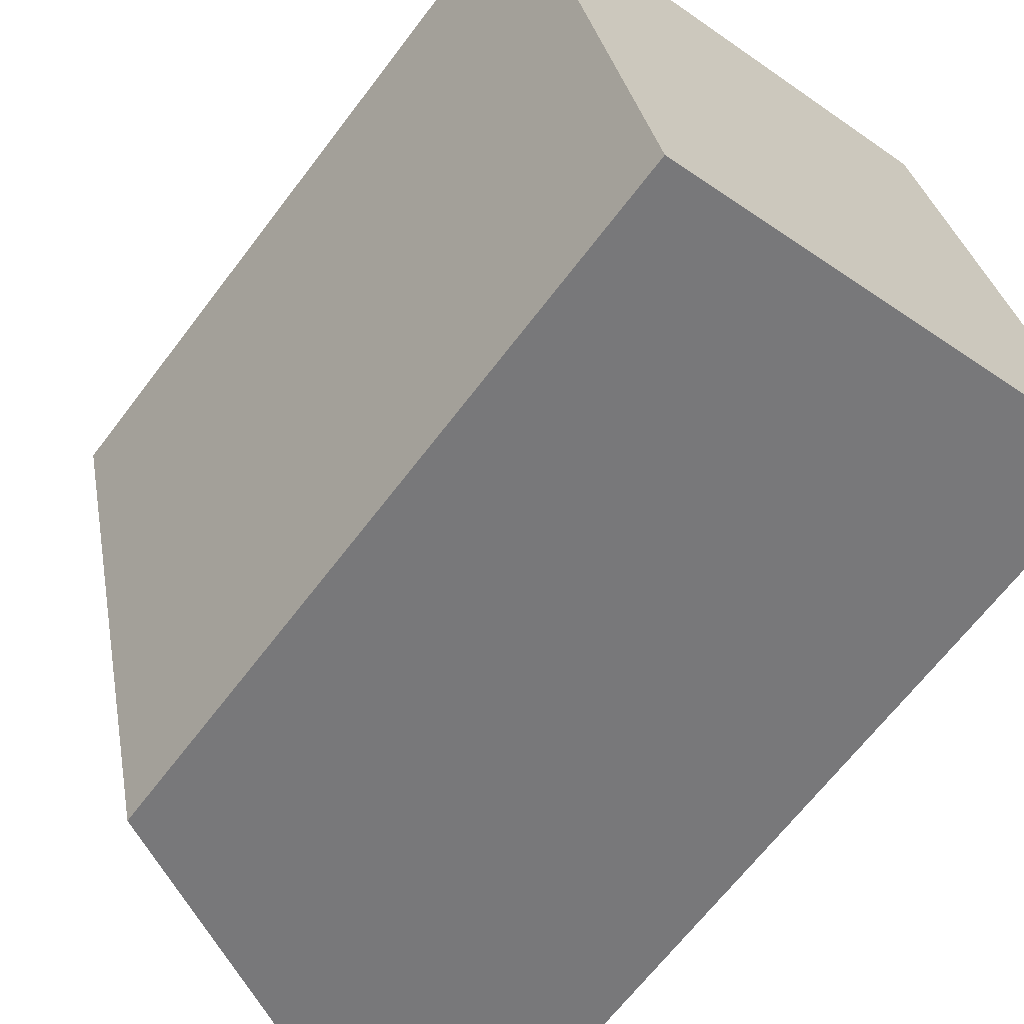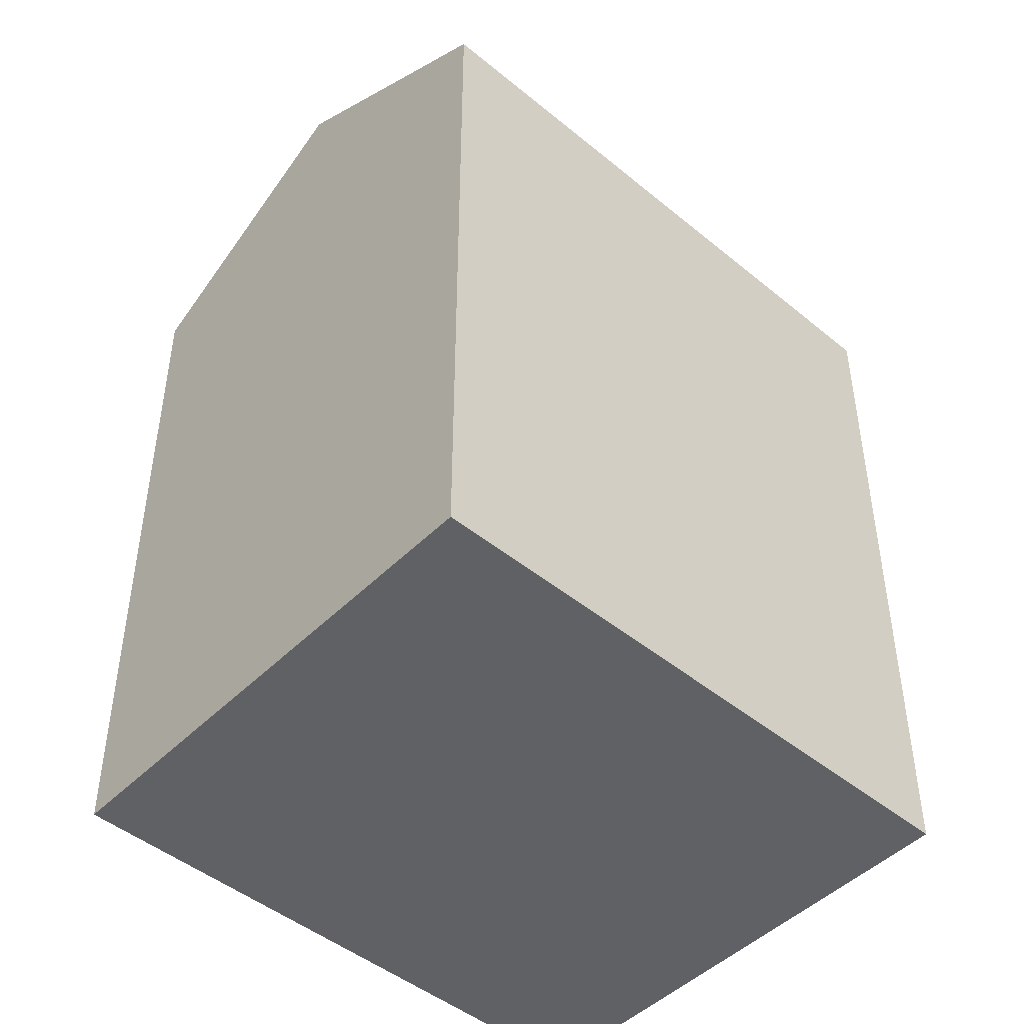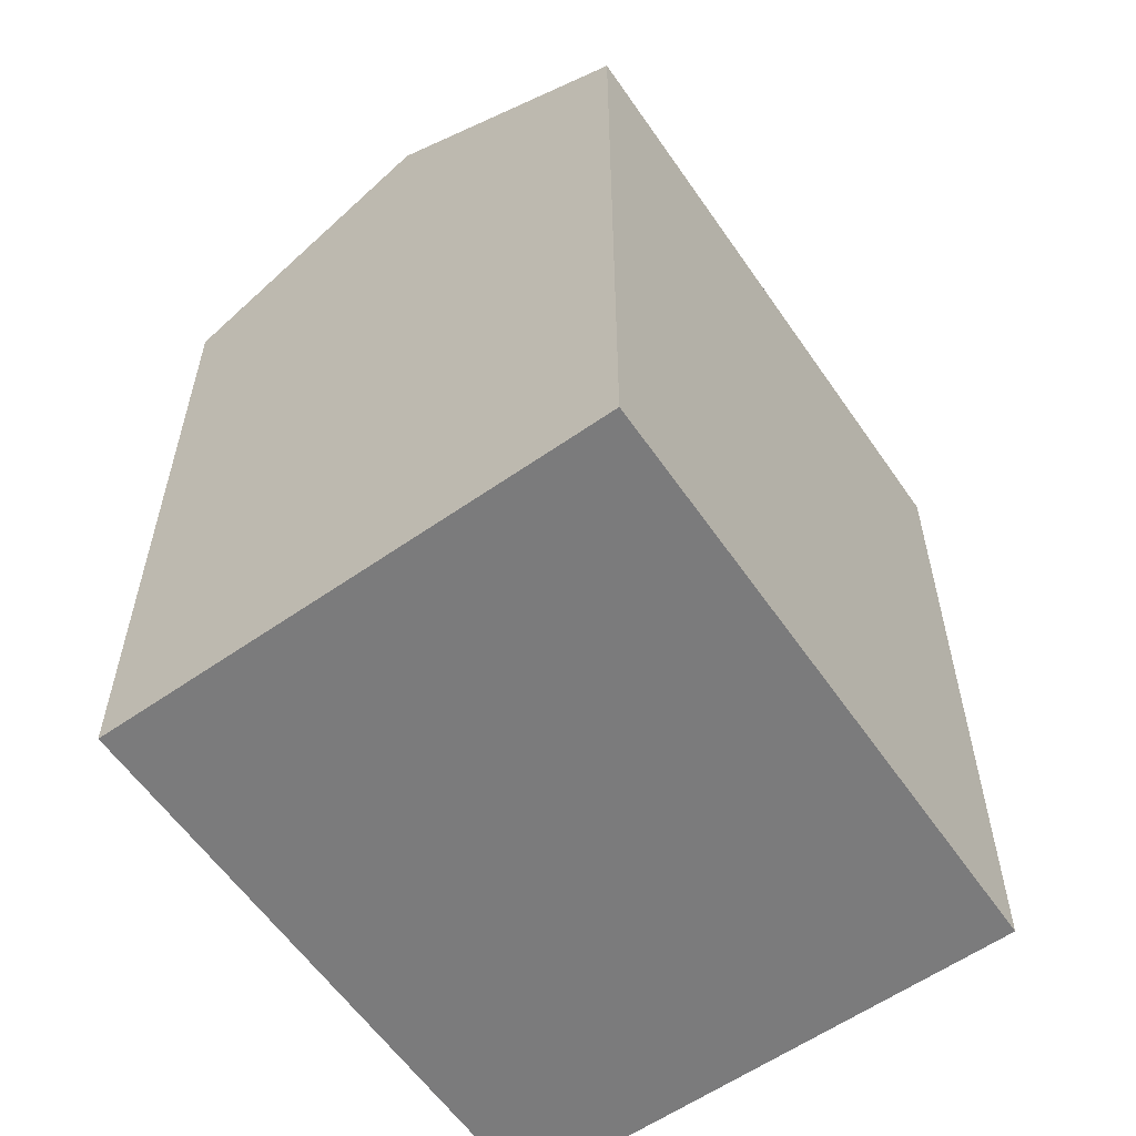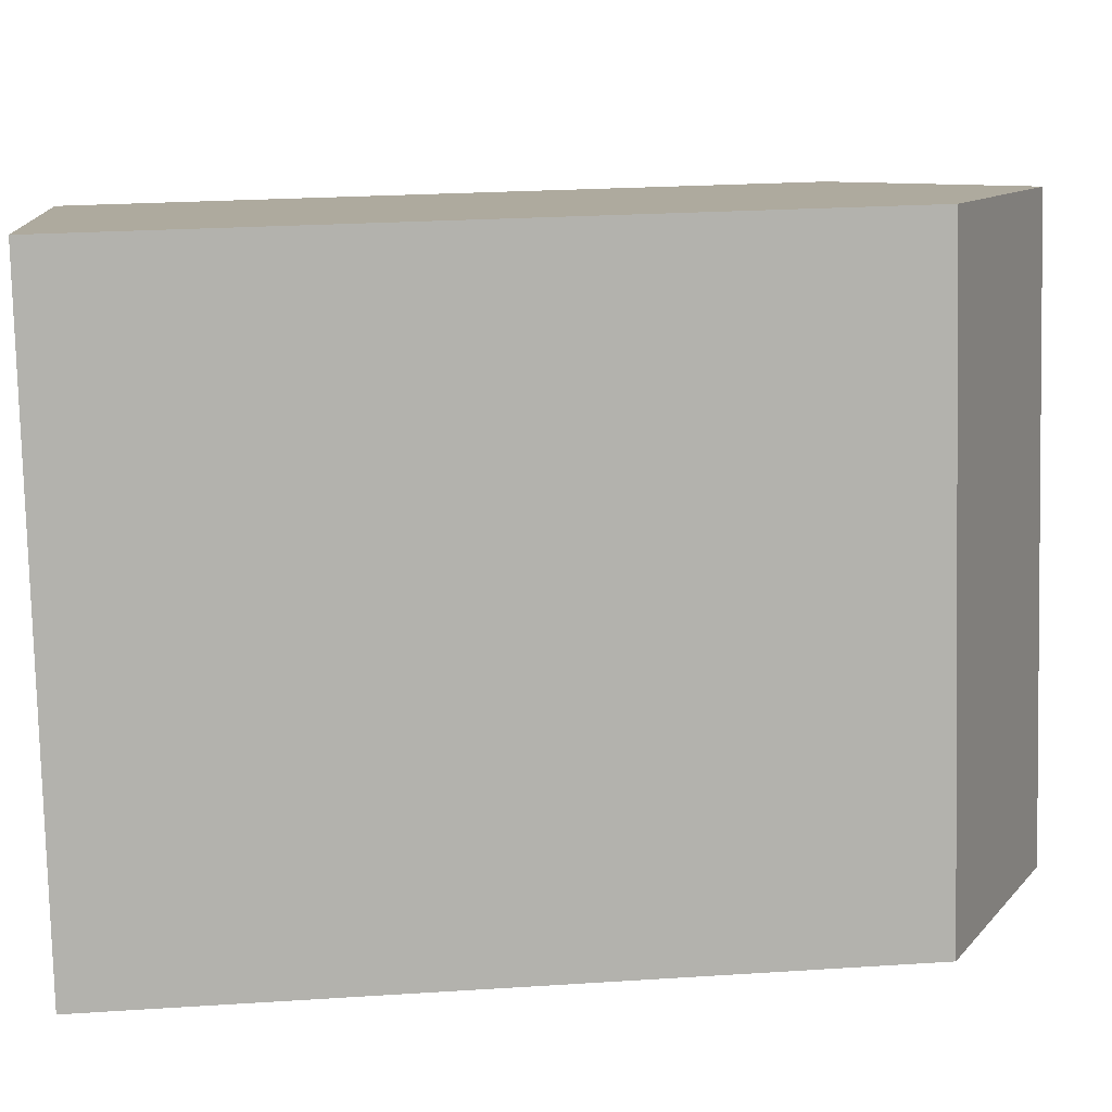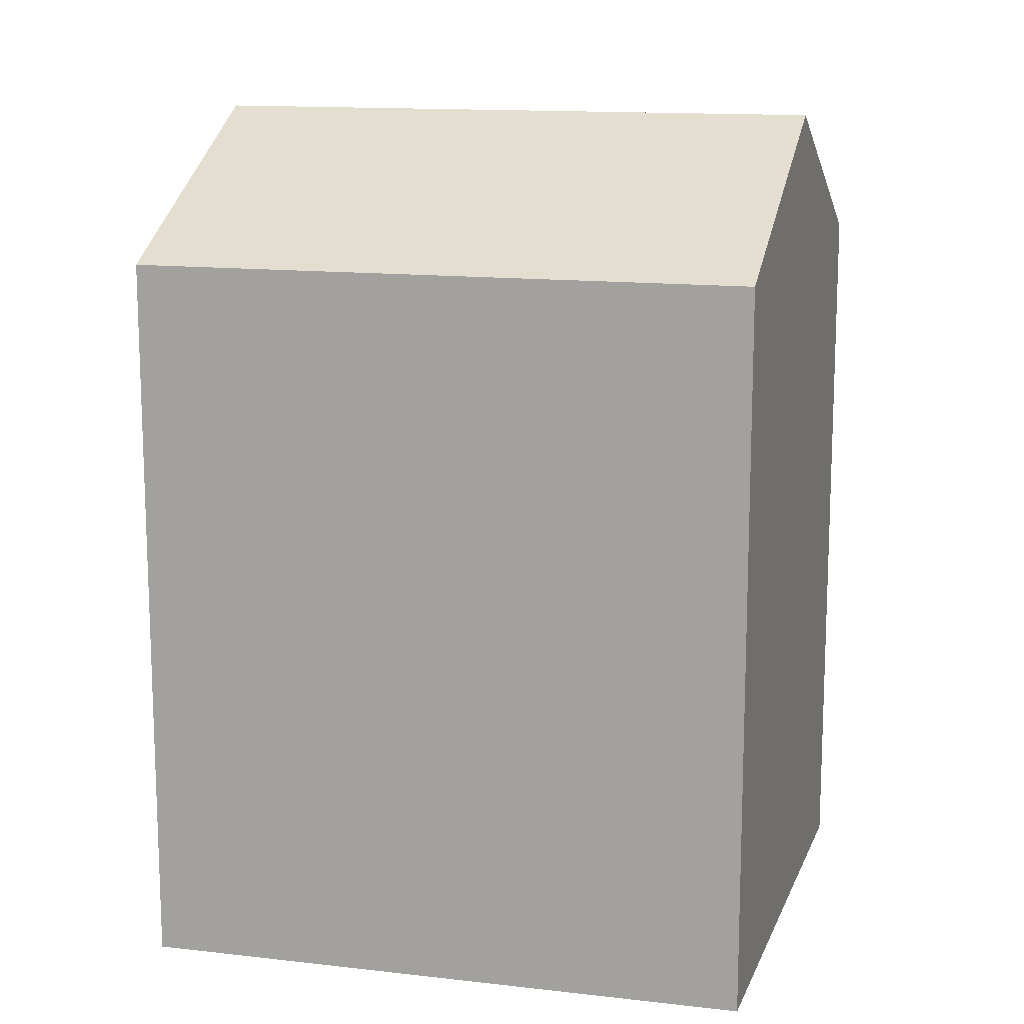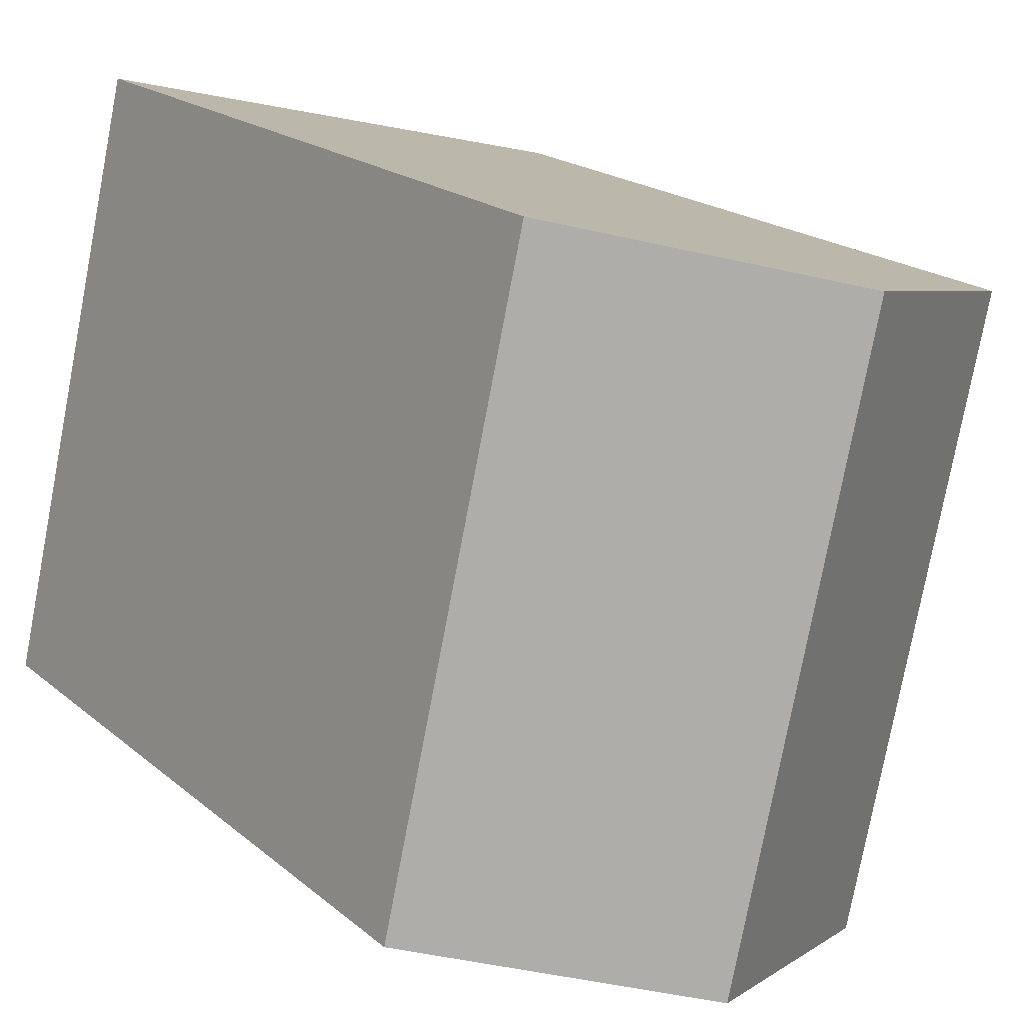
<metadata>
{"format":"obj","ext":"obj","renderer":"f3d","projection":"perspective","resolution":1024,"background":"white","views":[{"elev":-66.2,"azim":-37.2,"up":"+Z"},{"elev":-46.4,"azim":-146.2,"up":"+Y"},{"elev":-58.5,"azim":-158.8,"up":"+Y"},{"elev":24.1,"azim":83.8,"up":"+Z"},{"elev":13.6,"azim":-88.4,"up":"+Y"},{"elev":19.4,"azim":146.4,"up":"+Z"}]}
</metadata>
<code>
v  11.35 16.29 2.983
v  0 0 0
v  11.35 -1.827e-16 2.983
v  0.0003482 16.29 -0.0005152
v  5.674 19.42 1.491
v  3.101 8.24e-16 -13.46
v  3.101 16.29 -13.46
v  14.45 6.414e-16 -10.47
v  14.45 16.29 -10.47
v  8.775 19.42 -11.97
g defaultobject
f 1 2 3
f 2 1 4
f 4 1 5
f 4 6 2
f 6 4 7
f 7 8 6
f 8 7 9
f 9 7 10
f 8 1 3
f 1 8 9
f 2 8 3
f 8 2 6
f 10 4 5
f 4 10 7
f 9 5 1
f 5 9 10

</code>
